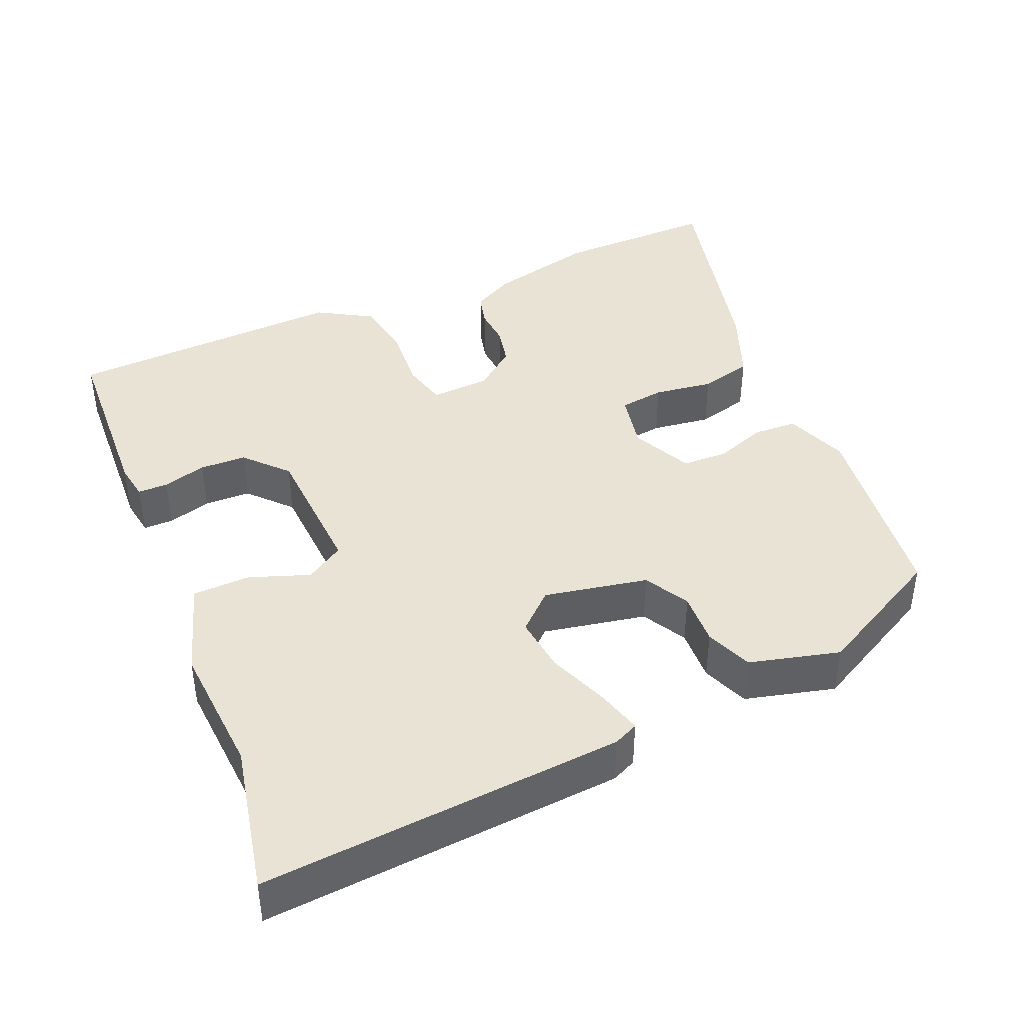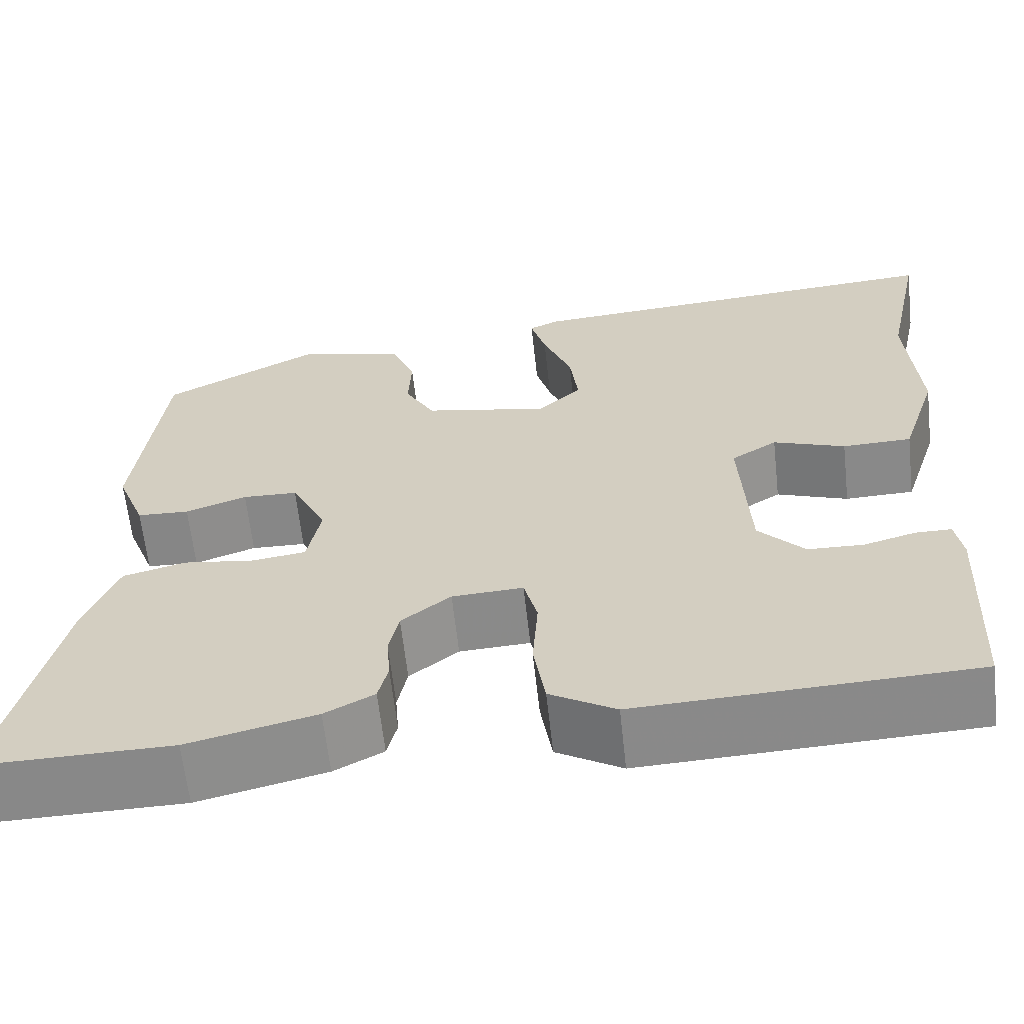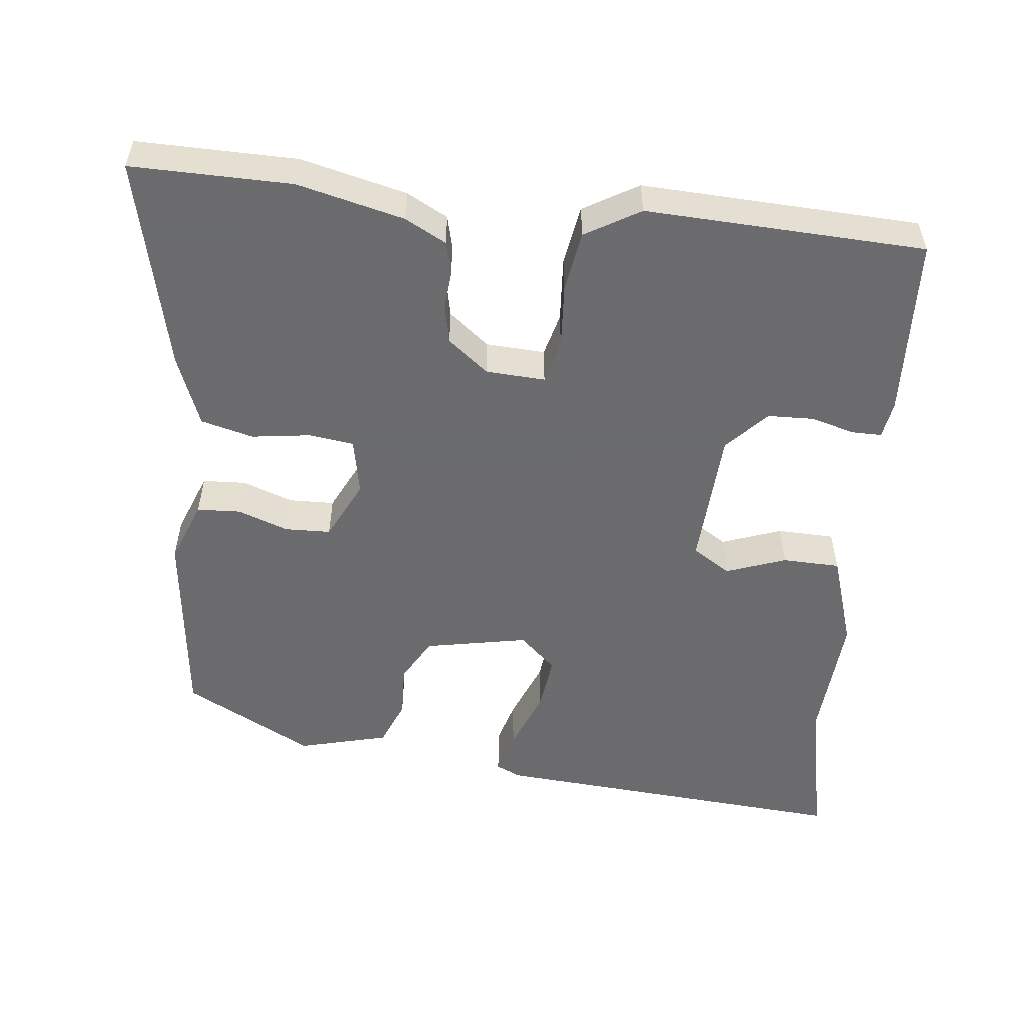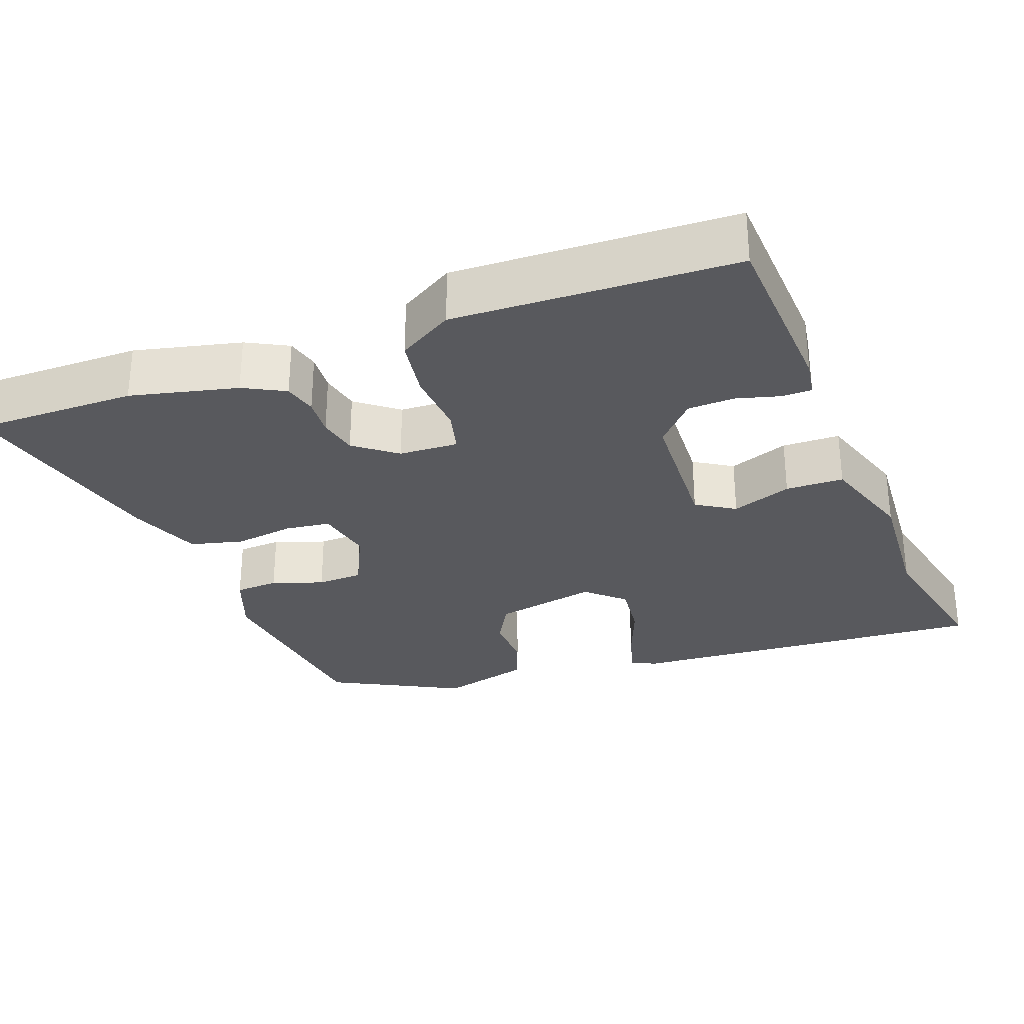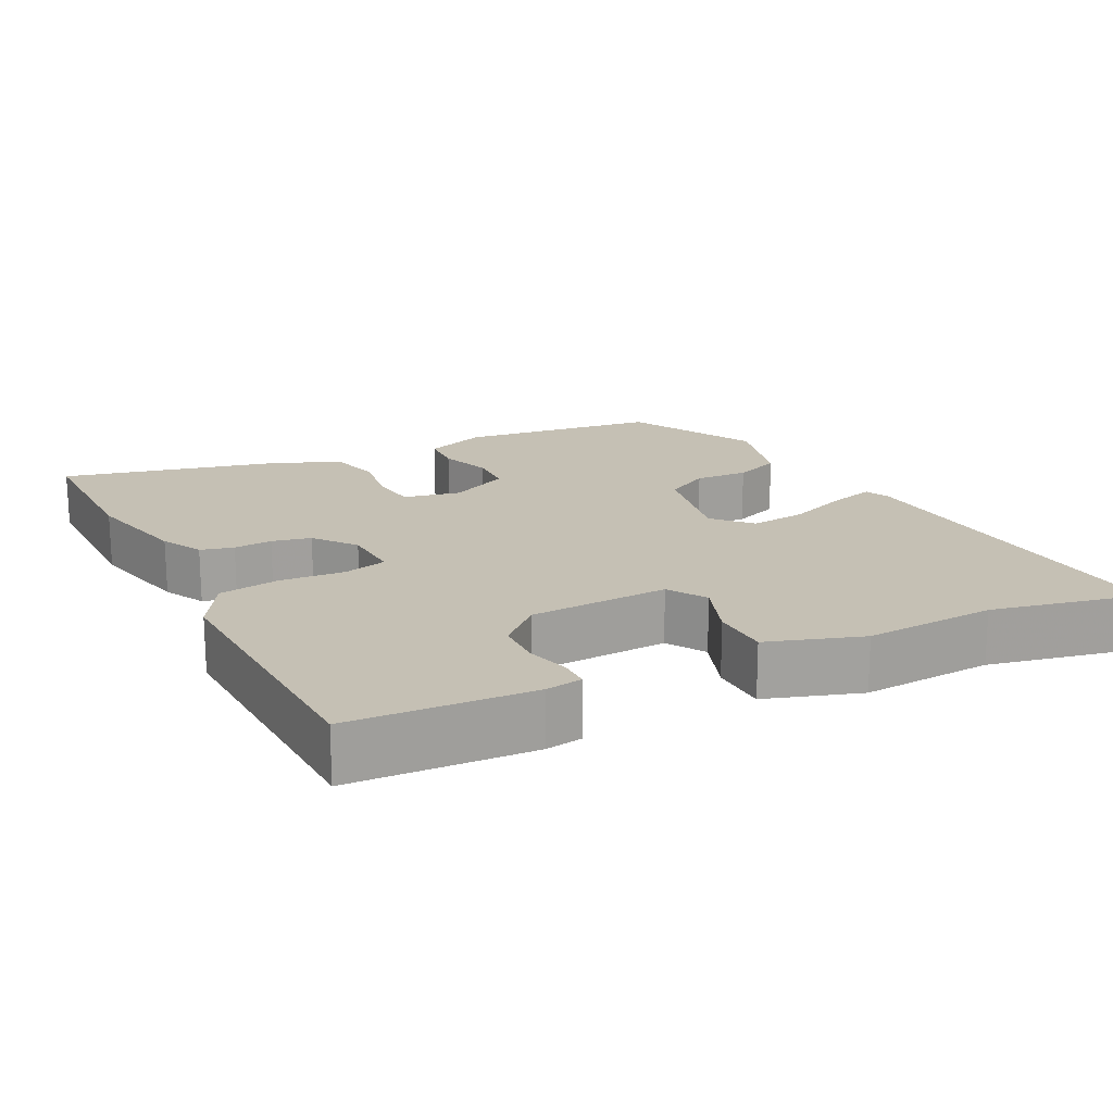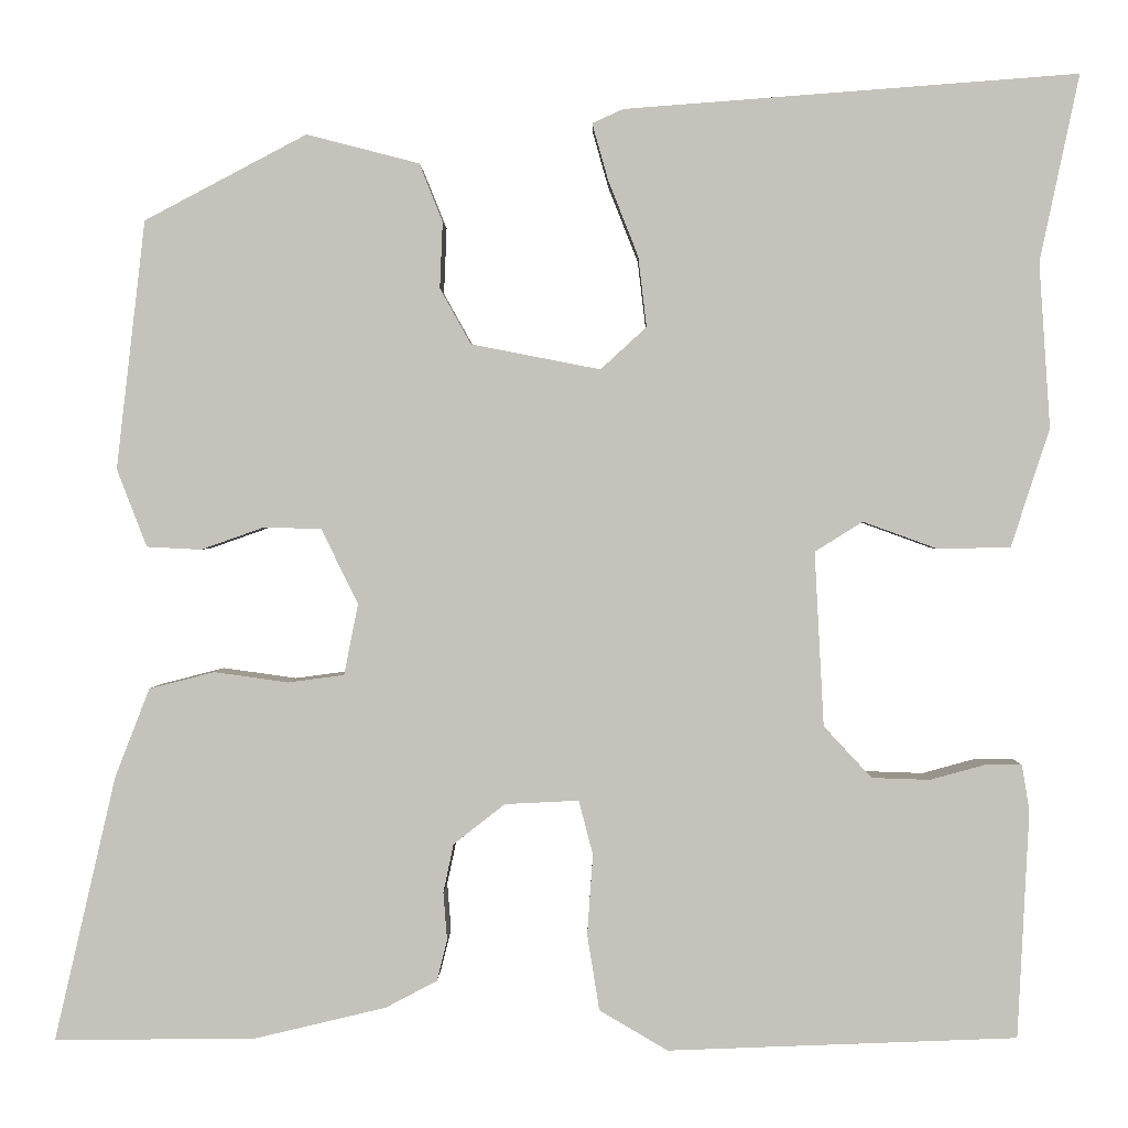
<metadata>
{"format":"obj","ext":"obj","renderer":"f3d","projection":"perspective","resolution":1024,"background":"white","views":[{"elev":42.0,"azim":-23.1,"up":"+Y"},{"elev":-62.8,"azim":-173.7,"up":"+Z"},{"elev":-53.5,"azim":173.7,"up":"+Y"},{"elev":-29.9,"azim":-159.3,"up":"+Y"},{"elev":18.3,"azim":-116.6,"up":"+Y"},{"elev":1.4,"azim":-178.9,"up":"+Z"}]}
</metadata>
<code>
v -0.444 0.07 -0.495
v -0.456 0.07 -0.252
v -0.448 0.07 -0.203
v -0.408 0.07 -0.203
v -0.35 0.07 -0.219
v -0.288 0.07 -0.217
v -0.237 0.07 -0.162
v -0.227 0.07 0.024
v -0.278 0.07 0.056
v -0.358 0.07 0.027
v -0.435 0.07 0.029
v -0.476 0.07 0.155
v -0.464 0.07 0.331
v -0.506 0.07 0.53
v -0.023 0.07 0.494
v 0.01 0.07 0.479
v -0.007 0.07 0.419
v -0.039 0.07 0.338
v -0.048 0.07 0.263
v 0.001 0.07 0.218
v 0.139 0.07 0.245
v 0.172 0.07 0.304
v 0.169 0.07 0.375
v 0.194 0.07 0.437
v 0.314 0.07 0.468
v 0.487 0.07 0.377
v 0.518 0.07 0.112
v 0.486 0.07 0.029
v 0.428 0.07 0.026
v 0.36 0.07 0.05
v 0.299 0.07 0.048
v 0.26 0.07 -0.032
v 0.275 0.07 -0.108
v 0.335 0.07 -0.116
v 0.414 0.07 -0.105
v 0.484 0.07 -0.123
v 0.521 0.07 -0.218
v 0.587 0.07 -0.501
v 0.373 0.07 -0.499
v 0.231 0.07 -0.465
v 0.176 0.07 -0.436
v 0.165 0.07 -0.392
v 0.169 0.07 -0.341
v 0.158 0.07 -0.289
v 0.103 0.07 -0.246
v 0.024 0.07 -0.242
v 0.009 0.07 -0.3
v 0.015 0.07 -0.386
v 0.002 0.07 -0.467
v -0.071 0.07 -0.51
v -0.444 0 -0.495
v -0.456 0 -0.252
v -0.448 0 -0.203
v -0.408 0 -0.203
v -0.35 0 -0.219
v -0.288 0 -0.217
v -0.237 0 -0.162
v -0.227 0 0.024
v -0.278 0 0.056
v -0.358 0 0.027
v -0.435 0 0.029
v -0.476 0 0.155
v -0.464 0 0.331
v -0.506 0 0.53
v -0.023 0 0.494
v 0.01 0 0.479
v -0.007 0 0.419
v -0.039 0 0.338
v -0.048 0 0.263
v 0.001 0 0.218
v 0.139 0 0.245
v 0.172 0 0.304
v 0.169 0 0.375
v 0.194 0 0.437
v 0.314 0 0.468
v 0.487 0 0.377
v 0.518 0 0.112
v 0.486 0 0.029
v 0.428 0 0.026
v 0.36 0 0.05
v 0.299 0 0.048
v 0.26 0 -0.032
v 0.275 0 -0.108
v 0.335 0 -0.116
v 0.414 0 -0.105
v 0.484 0 -0.123
v 0.521 0 -0.218
v 0.587 0 -0.501
v 0.373 0 -0.499
v 0.231 0 -0.465
v 0.176 0 -0.436
v 0.165 0 -0.392
v 0.169 0 -0.341
v 0.158 0 -0.289
v 0.103 0 -0.246
v 0.024 0 -0.242
v 0.009 0 -0.3
v 0.015 0 -0.386
v 0.002 0 -0.467
v -0.071 0 -0.51
f 47 48 49 50
f 46 47 50 1
f 40 41 42 43
f 40 43 44
f 39 40 44
f 38 39 44
f 37 38 44 45
f 34 35 36 37
f 33 34 37 45
f 27 28 29 30
f 27 30 31
f 26 27 31
f 25 26 31
f 22 23 24 25
f 21 22 25 31
f 20 21 31 32
f 15 16 17 18
f 13 14 15 18
f 13 18 19
f 9 10 11 12
f 9 12 13 19
f 2 3 4 5
f 46 1 2 5
f 46 5 6
f 45 46 6 7
f 33 45 7 8
f 19 20 32 33
f 8 9 19 33
f 100 99 98 97
f 51 100 97 96
f 93 92 91 90
f 94 93 90
f 94 90 89
f 94 89 88
f 95 94 88 87
f 87 86 85 84
f 95 87 84 83
f 80 79 78 77
f 81 80 77
f 81 77 76
f 81 76 75
f 75 74 73 72
f 81 75 72 71
f 82 81 71 70
f 68 67 66 65
f 68 65 64 63
f 69 68 63
f 62 61 60 59
f 69 63 62 59
f 55 54 53 52
f 55 52 51 96
f 56 55 96
f 57 56 96 95
f 58 57 95 83
f 83 82 70 69
f 83 69 59 58
f 1 51 52 2
f 2 52 53 3
f 3 53 54 4
f 4 54 55 5
f 5 55 56 6
f 6 56 57 7
f 7 57 58 8
f 8 58 59 9
f 9 59 60 10
f 10 60 61 11
f 11 61 62 12
f 12 62 63 13
f 13 63 64 14
f 14 64 65 15
f 15 65 66 16
f 16 66 67 17
f 17 67 68 18
f 18 68 69 19
f 19 69 70 20
f 20 70 71 21
f 21 71 72 22
f 22 72 73 23
f 23 73 74 24
f 24 74 75 25
f 25 75 76 26
f 26 76 77 27
f 27 77 78 28
f 28 78 79 29
f 29 79 80 30
f 30 80 81 31
f 31 81 82 32
f 32 82 83 33
f 33 83 84 34
f 34 84 85 35
f 35 85 86 36
f 36 86 87 37
f 37 87 88 38
f 38 88 89 39
f 39 89 90 40
f 40 90 91 41
f 41 91 92 42
f 42 92 93 43
f 43 93 94 44
f 44 94 95 45
f 45 95 96 46
f 46 96 97 47
f 47 97 98 48
f 48 98 99 49
f 49 99 100 50
f 50 100 51 1

</code>
